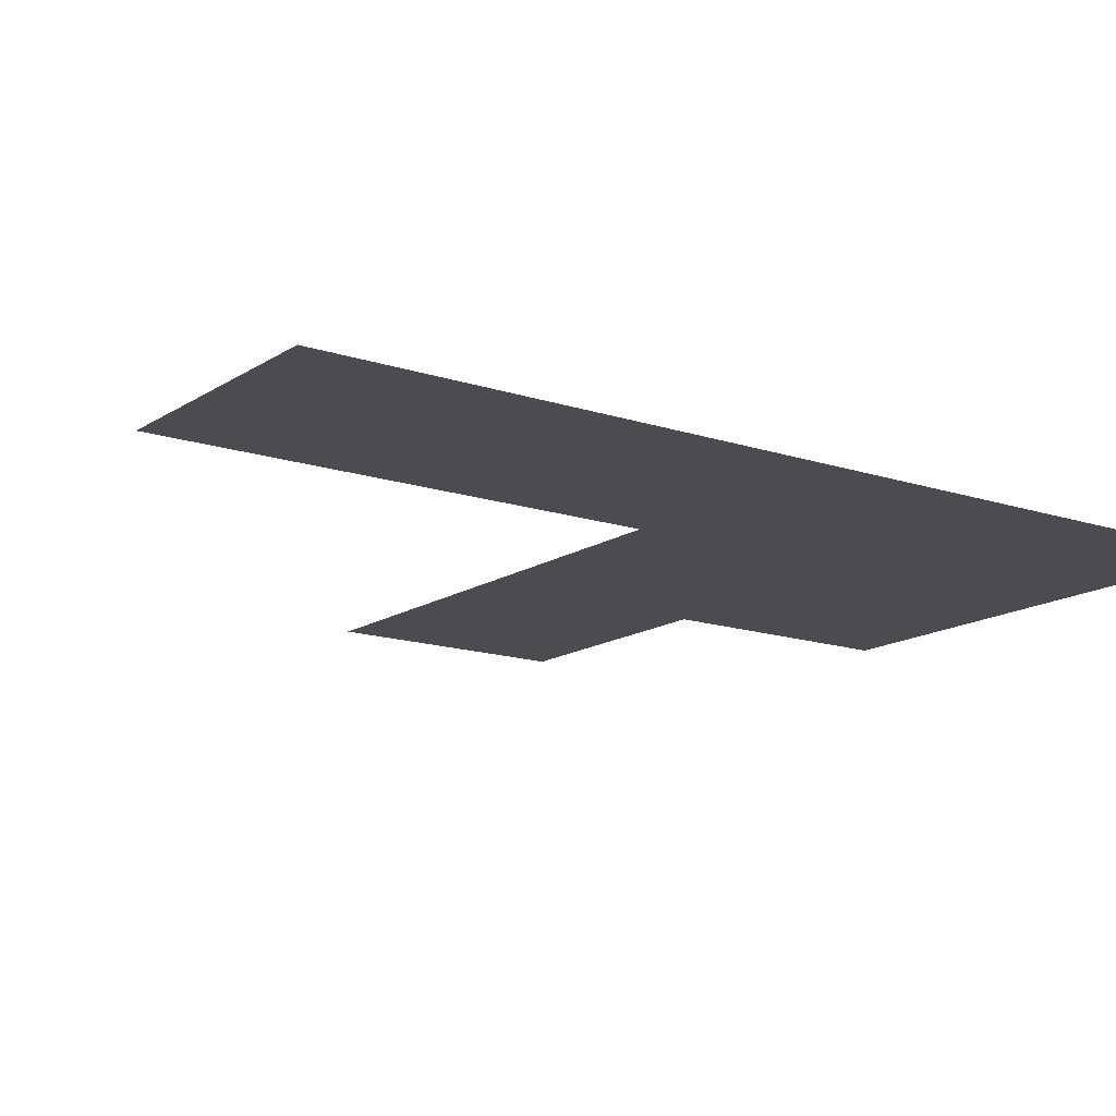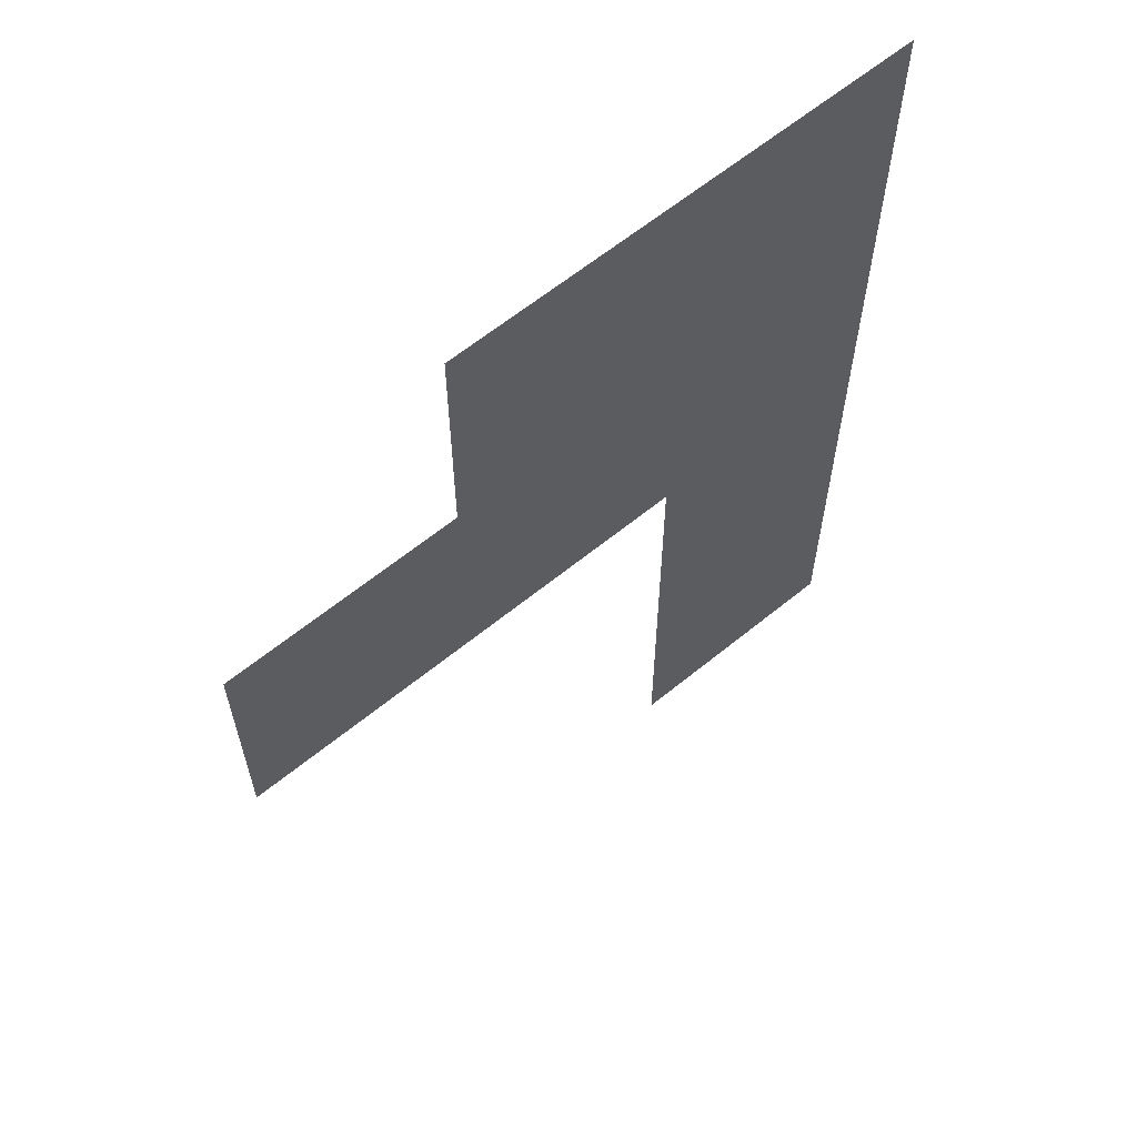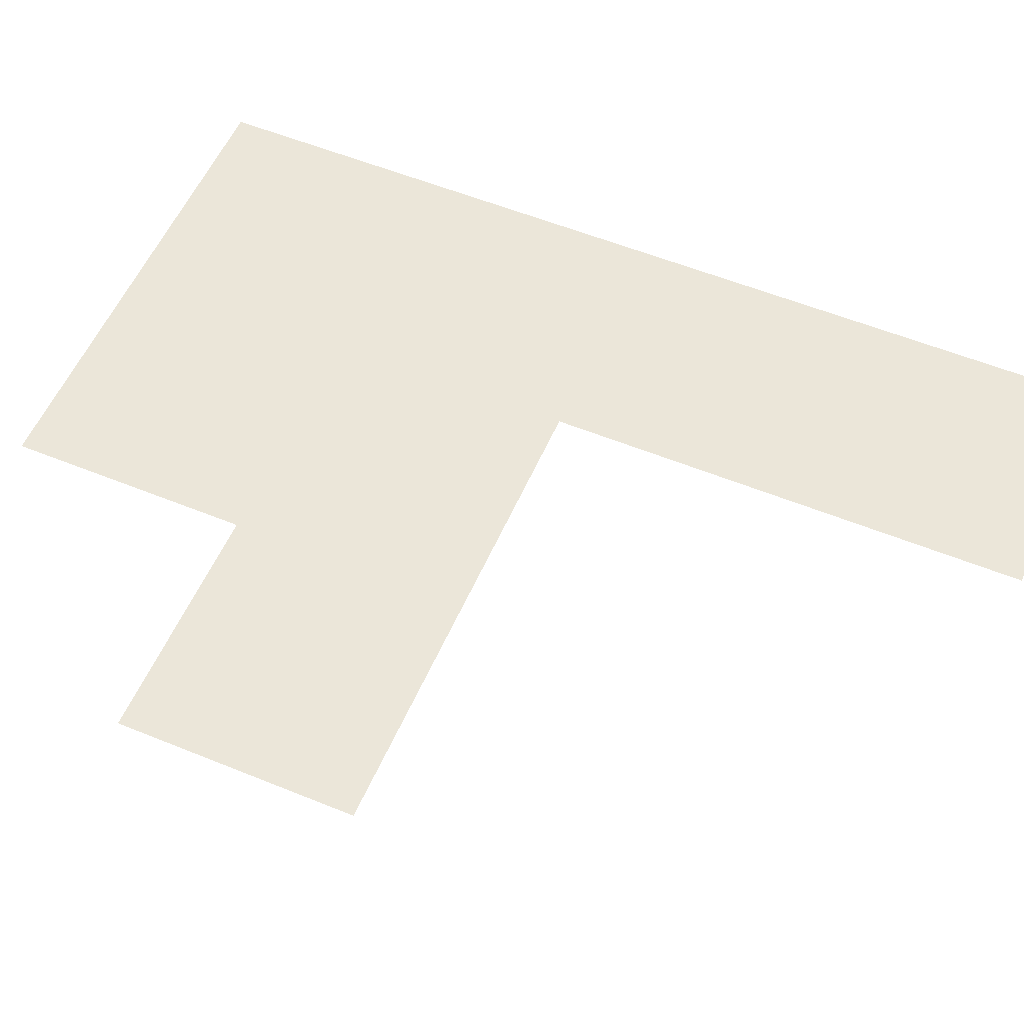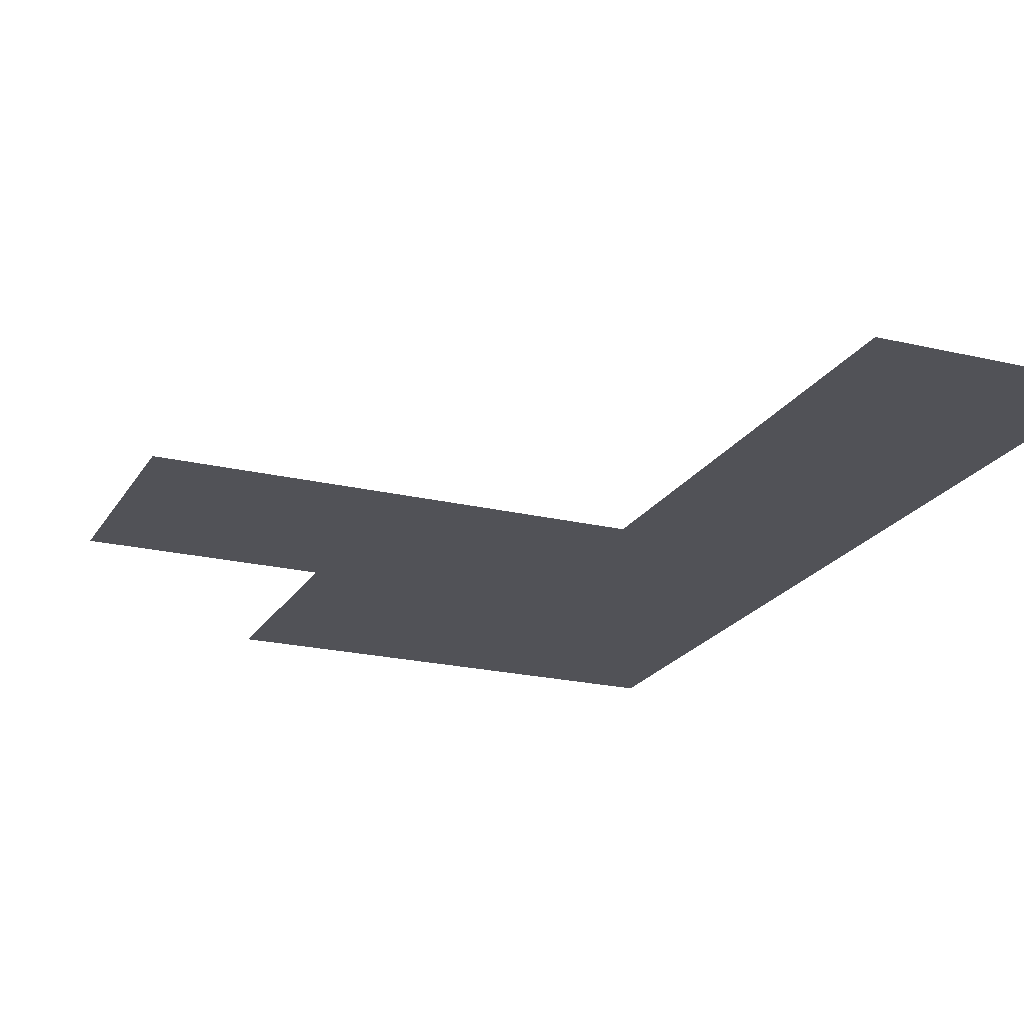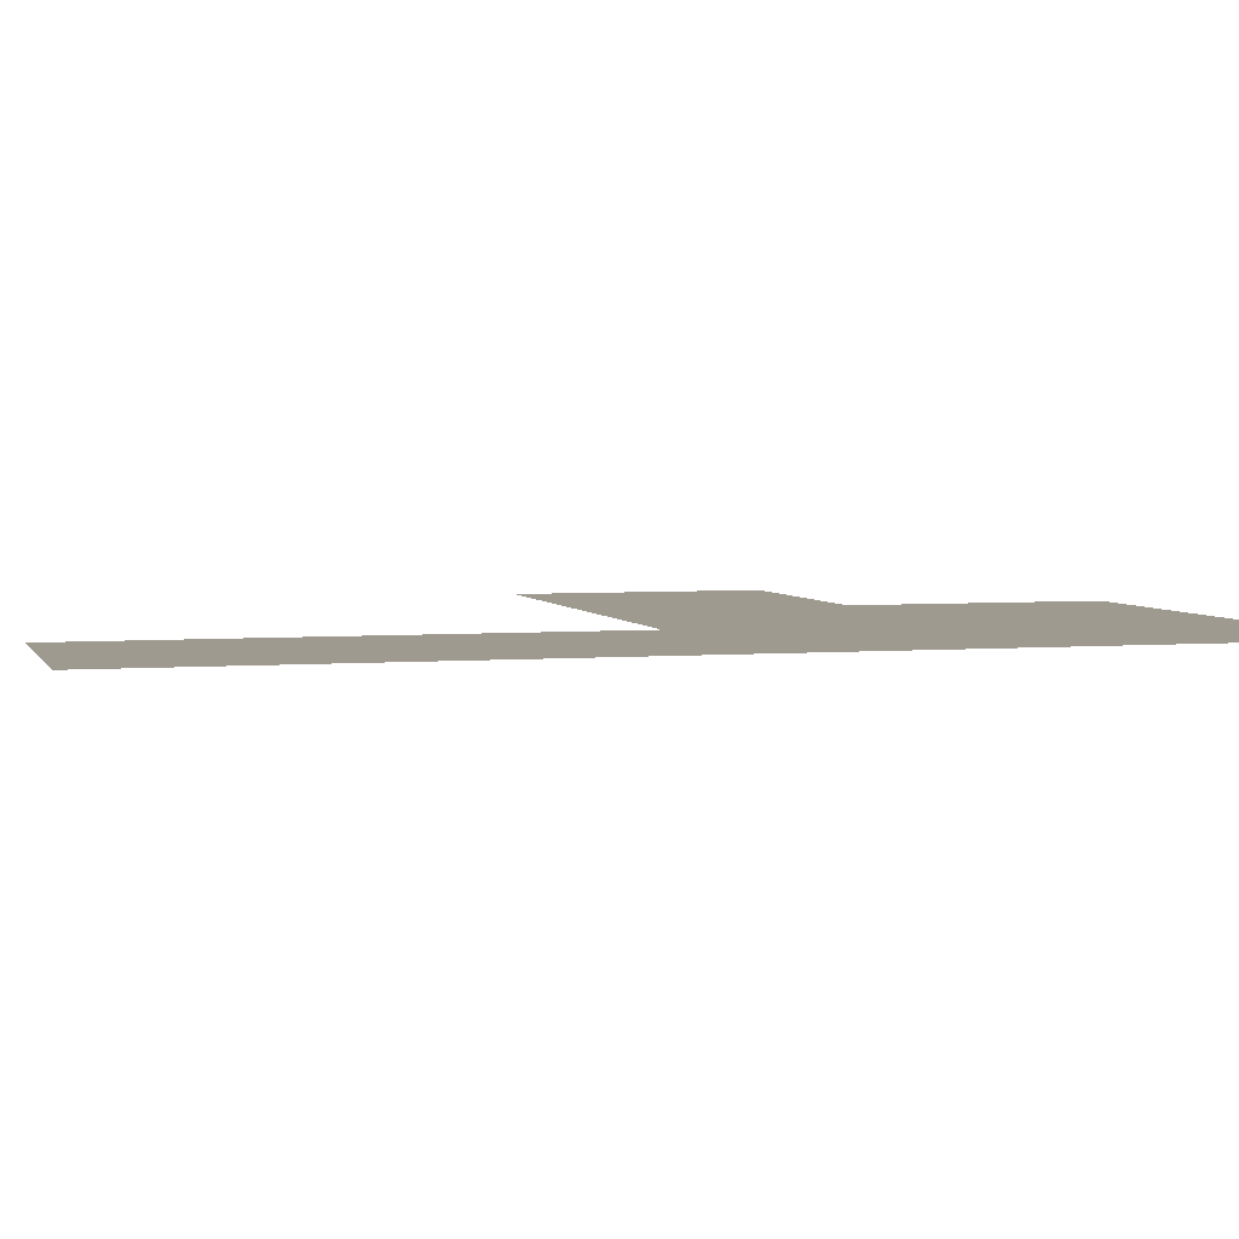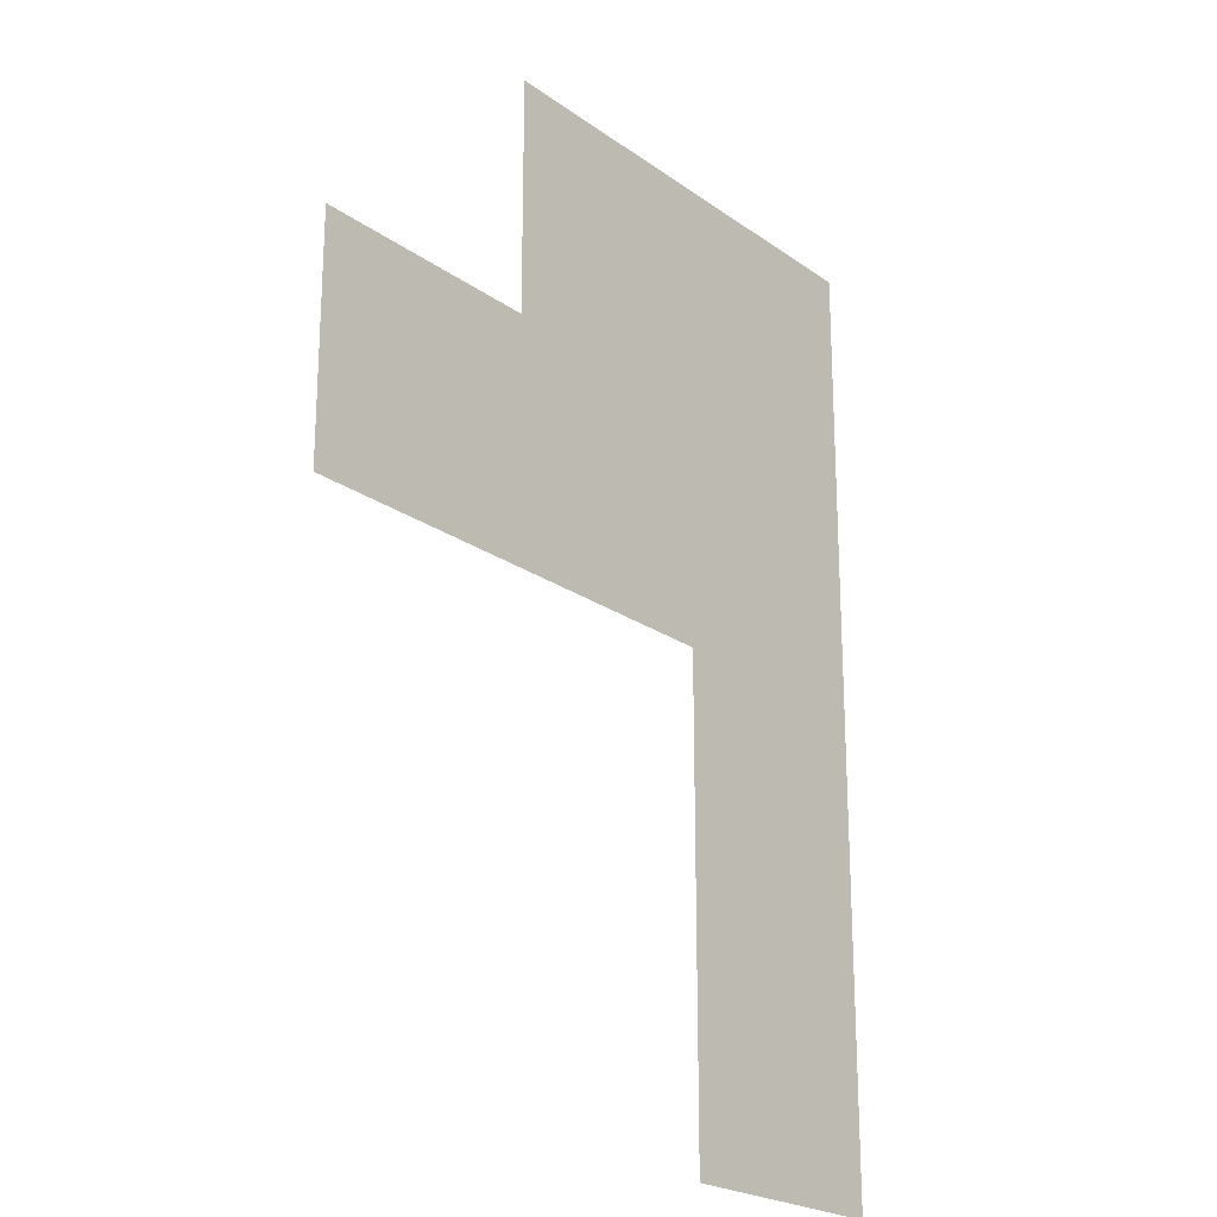
<metadata>
{"format":"obj","ext":"obj","renderer":"f3d","projection":"perspective","resolution":1024,"background":"white","views":[{"elev":-14.7,"azim":54.1,"up":"+Z"},{"elev":62.6,"azim":-39.6,"up":"+Y"},{"elev":55.6,"azim":-66.7,"up":"+Z"},{"elev":-21.4,"azim":-23.1,"up":"+Z"},{"elev":3.9,"azim":74.2,"up":"+Z"},{"elev":-22.4,"azim":-50.6,"up":"+Y"}]}
</metadata>
<code>
v 11.5 11.5 0
v 11.5 12.5 0
v 12.5 11.5 0
v 12.5 12.5 0
v 12.5 13.5 0
v 13.5 9.5 0
v 13.5 10.5 0
v 13.5 11.5 0
v 13.5 12.5 0
v 13.5 13.5 0
v 14.5 9.5 0
v 14.5 10.5 0
v 14.5 11.5 0
v 14.5 12.5 0
v 14.5 13.5 0
f 1 4 2
f 1 3 4
f 3 9 4
f 3 8 9
f 4 10 5
f 4 9 10
f 6 12 7
f 6 11 12
f 7 13 8
f 7 12 13
f 8 14 9
f 8 13 14
f 9 15 10
f 9 14 15

</code>
